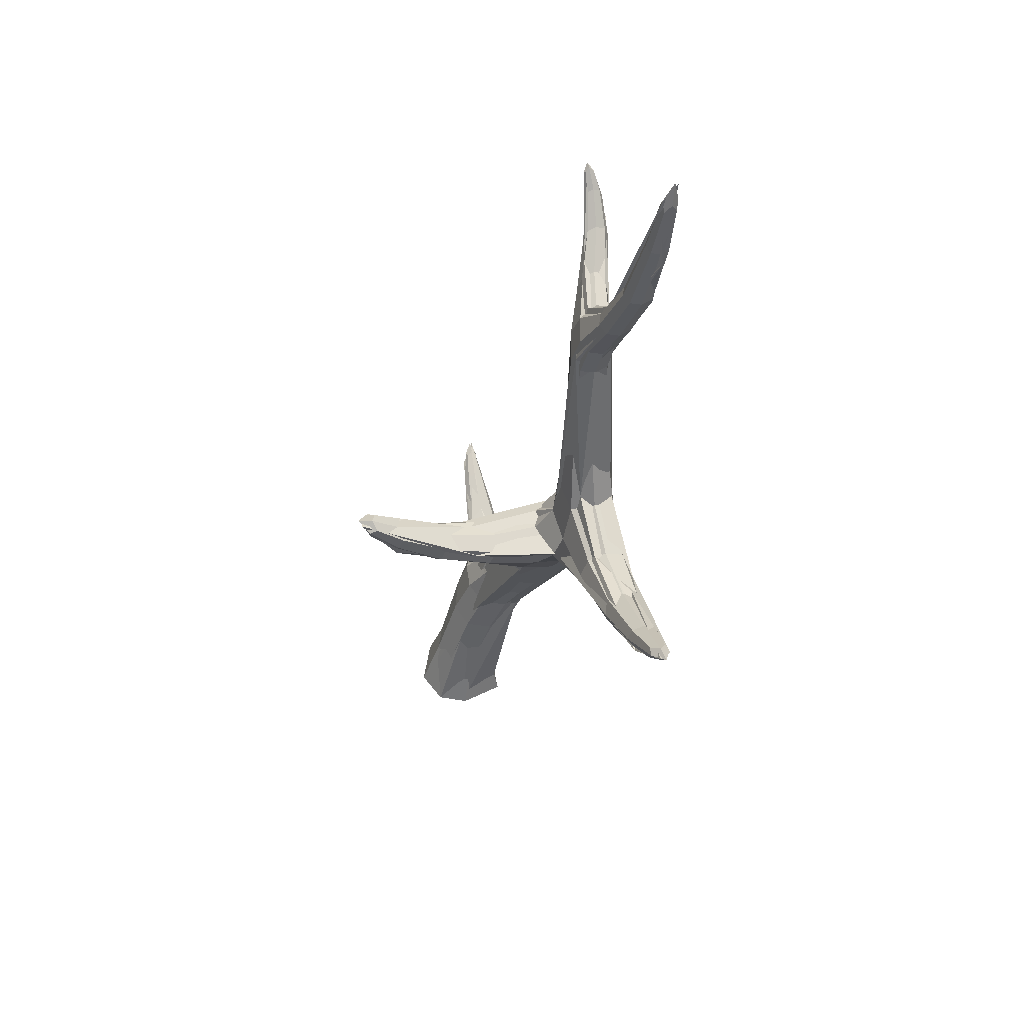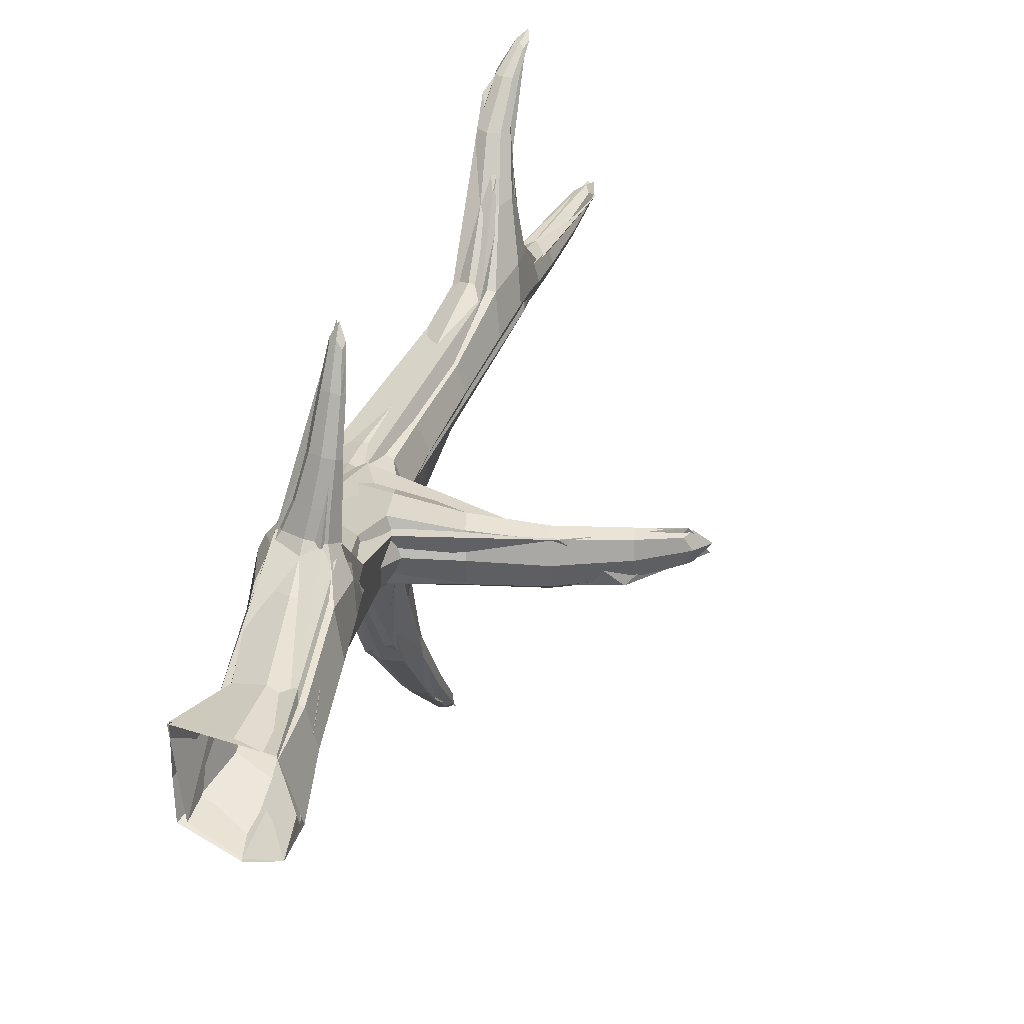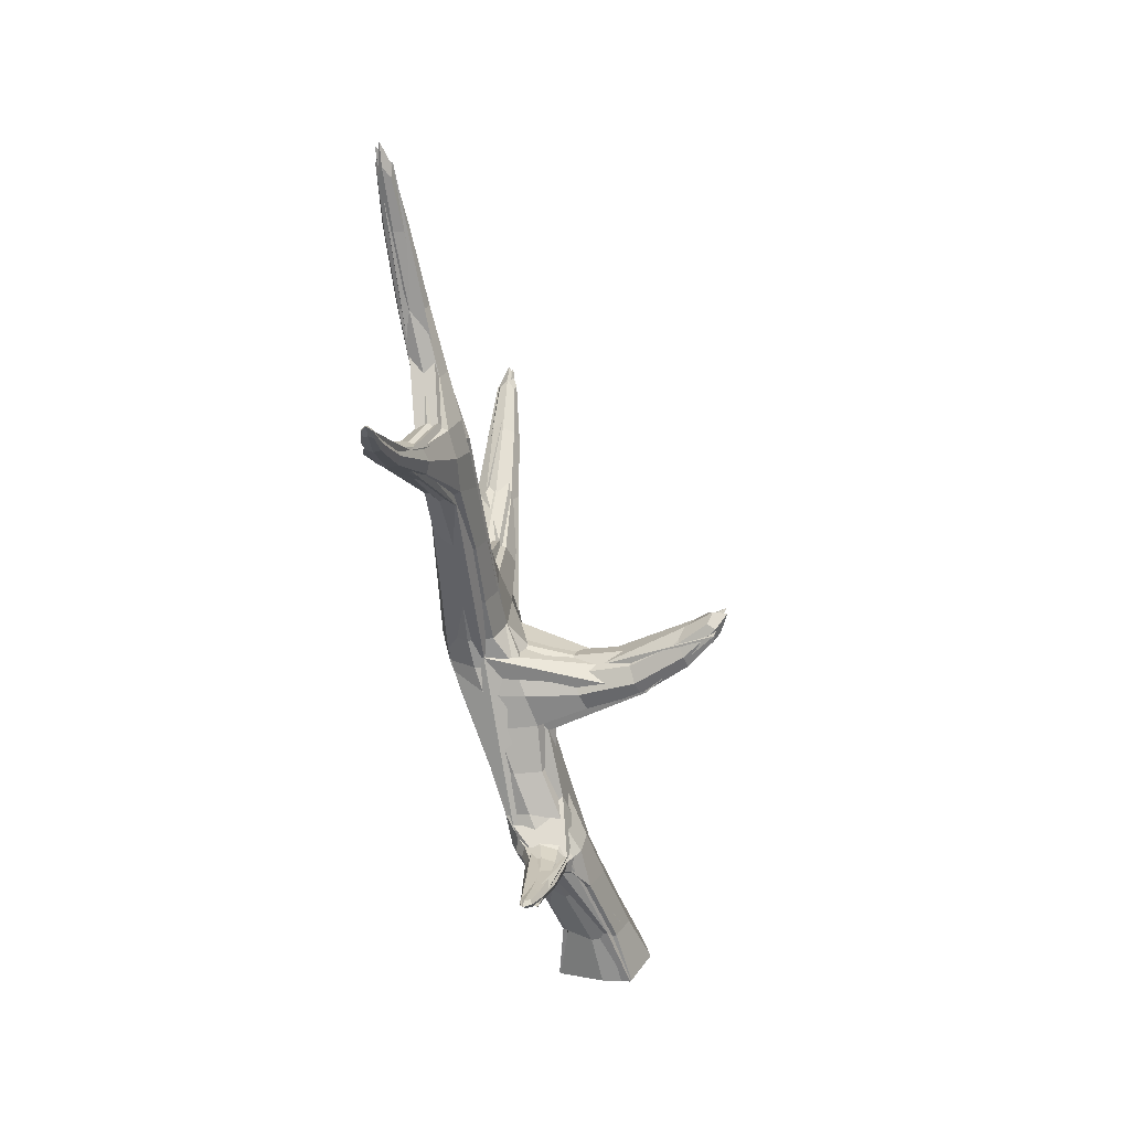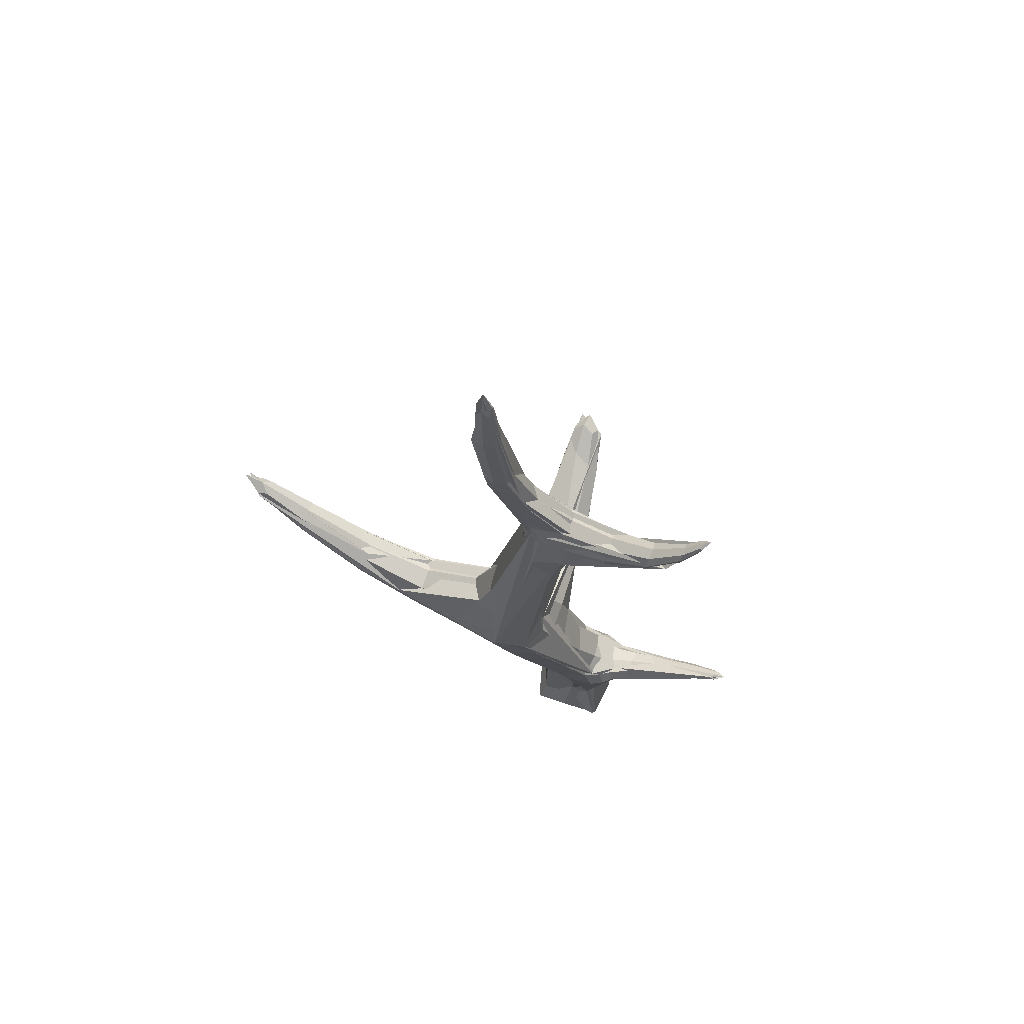
<metadata>
{"format":"obj","ext":"obj","renderer":"f3d","projection":"perspective","resolution":1024,"background":"white","views":[{"elev":55.2,"azim":168.0,"up":"+Y"},{"elev":32.9,"azim":28.5,"up":"+Z"},{"elev":31.5,"azim":8.5,"up":"+Y"},{"elev":57.5,"azim":-70.5,"up":"+Y"}]}
</metadata>
<code>
o Cube.009_Cube.011
v -0.3443 -0.008963 0.4411
v -0.5656 1.439 0.71
v -0.3443 -0.008963 -0.2194
v -0.5254 1.089 0.01301
v 0.3162 -0.008963 0.4411
v -0.2673 1.439 0.71
v 0.3162 -0.008963 -0.2194
v -0.06144 1.089 0.01301
v -1.39 3.092 -0.02749
v -1.424 3.123 -0.6234
v -0.8457 3.118 -0.6055
v -0.8188 3.096 -0.00654
v -1.539 5.564 0.325
v -1.499 5.534 -0.06377
v -1.257 5.534 -0.06377
v -1.271 5.564 0.325
v -1.882 7.475 -0.1935
v -1.882 7.475 -0.3043
v -1.771 7.475 -0.3043
v -1.771 7.475 -0.1935
v -0.5941 2.586 0.1415
v -1.177 2.55 0.1198
v -1.177 2.55 -0.3155
v -0.5941 2.586 -0.3405
v 0.8407 3.63 -0.3047
v 0.8407 3.63 -0.1134
v 0.9088 3.492 -0.0661
v 0.9088 3.492 -0.2591
v 0.3029 2.949 0.03888
v 0.1885 3.181 -0.04129
v 0.1885 3.181 -0.362
v 0.3029 2.949 -0.2861
v -1.155 4.891 -0.1056
v -1.189 5.001 0.315
v -1.498 5.001 0.315
v -1.442 4.891 -0.1056
v -0.636 1.623 0.6443
v -0.379 1.807 -0.07394
v -0.3405 1.623 0.6443
v -0.8325 1.807 -0.07394
v -0.06377 1.155 0.5294
v -0.5722 1.155 0.5294
v -0.8403 1.779 0.4211
v -0.3422 1.779 0.4211
v -0.3911 1.85 1.679
v -0.4788 1.85 1.679
v -0.4981 1.904 1.659
v -0.4109 1.904 1.659
v -0.4723 1.598 1.15
v -0.5097 1.704 1.112
v -0.3402 1.704 1.112
v -0.3014 1.598 1.15
v -1.52 5.828 1.129
v -1.686 5.828 1.129
v -1.683 5.653 1.109
v -1.507 5.653 1.109
v -1.587 6.185 1.534
v -1.666 6.185 1.534
v -1.664 6.102 1.524
v -1.581 6.102 1.524
v -1.54 6.407 -0.2991
v -1.54 6.407 -0.1011
v -1.738 6.407 -0.1011
v -1.738 6.407 -0.2991
v -1.06 3.761 0.0265
v -1.454 3.739 -0.52
v -1.036 3.739 -0.52
v -1.431 3.761 0.0265
v -1.384 4.349 -2.632
v -1.241 4.349 -2.632
v -1.387 4.47 -2.604
v -1.249 4.47 -2.604
v -1.404 3.844 -1.67
v -1.399 3.597 -1.727
v -1.106 3.597 -1.727
v -1.125 3.844 -1.67
v -0.3507 -0.008963 0.07743
v -0.2857 0.4815 0.3907
v -0.6195 1.096 0.2506
v -0.2811 0.4757 -0.06091
v 0.05193 -0.008963 -0.3252
v -0.2934 1.089 -0.07398
v 0.1644 0.4757 -0.06091
v 0.4546 -0.008963 0.07743
v 0.02762 1.096 0.2506
v 0.1651 0.4815 0.3907
v 0.05193 -0.008963 0.4801
v -0.2788 1.057 0.5964
v -1.474 3.095 -0.2549
v -1.171 3.069 -0.7304
v -0.7418 3.161 -0.2615
v -1.165 3.093 0.05511
v -0.7091 2.862 0.1072
v -0.7743 1.506 0.4802
v -1.313 2.846 -0.4243
v -0.2328 1.499 0.007847
v -1.549 5.537 0.07257
v -1.378 5.534 -0.1092
v -1.211 5.537 0.07257
v -1.431 5.644 0.3806
v -1.192 5.254 -0.04072
v -1.007 3.366 -0.0212
v -1.55 5.331 0.3687
v -1.502 3.392 -0.6137
v -1.904 7.563 -0.2471
v -1.839 7.563 -0.3123
v -1.774 7.563 -0.2471
v -1.839 7.563 -0.1818
v -1.681 7.041 -0.3288
v -1.385 5.899 0.05808
v -1.84 7.041 -0.1696
v -1.607 5.895 -0.1811
v -0.5398 2.177 0.2574
v -1.309 2.844 0.02223
v -1.004 2.176 -0.194
v -0.7114 2.862 -0.4937
v -1.259 2.55 -0.09782
v -0.4564 2.516 -0.07289
v -0.9442 2.554 -0.4019
v -0.9442 2.554 0.2059
v 0.8763 3.688 -0.2166
v 0.9169 3.606 -0.07428
v 0.9169 3.606 -0.3035
v 0.9576 3.524 -0.1612
v 0.6987 3.248 -0.006288
v -0.3077 3.057 -0.02979
v -0.31 3.058 -0.4163
v 0.6987 3.248 -0.2743
v -0.1672 2.767 0.06752
v 0.6043 3.439 -0.07234
v 0.6043 3.439 -0.337
v -0.1672 2.767 -0.315
v 0.2457 3.065 -0.3846
v 0.3244 2.906 -0.109
v 0.167 3.224 -0.2163
v 0.2457 3.065 0.05933
v -1.106 4.333 -0.2414
v -1.199 5.331 0.3687
v -1.442 4.345 0.1185
v -1.452 5.254 -0.04072
v -1.299 4.891 -0.1593
v -1.352 4.931 0.3782
v -1.503 4.903 0.05144
v -1.104 4.903 0.05144
v -1.006 2.175 0.2544
v -0.5434 2.179 -0.1964
v -0.1551 1.506 0.4802
v -0.6928 1.499 0.007847
v -0.6228 1.847 0.4617
v -0.6057 1.807 -0.159
v -0.288 1.804 0.1572
v -0.9206 1.804 0.1572
v -0.403 1.404 0.7223
v -0.6565 1.531 0.6771
v -0.2482 1.531 0.6771
v -0.5017 1.658 0.632
v -0.2155 1.379 0.6357
v -0.5982 1.379 0.6357
v -0.7111 1.647 0.552
v -0.3327 1.647 0.552
v -0.4383 1.864 1.723
v -0.5015 1.897 1.712
v -0.3982 1.897 1.712
v -0.4614 1.929 1.7
v -0.4718 1.741 1.469
v -0.562 1.639 0.8301
v -0.3735 1.82 1.441
v -0.2837 1.498 0.8804
v -0.5116 1.498 0.8804
v -0.4995 1.82 1.441
v -0.3361 1.639 0.8301
v -0.3447 1.741 1.469
v -0.432 1.724 1.105
v -0.3797 1.578 1.157
v -0.2889 1.651 1.131
v -0.5229 1.651 1.131
v -1.605 5.86 1.133
v -1.717 5.74 1.119
v -1.481 5.74 1.119
v -1.593 5.62 1.105
v -1.604 5.626 0.7533
v -1.393 5.626 0.7533
v -1.37 5.375 0.7299
v -1.595 5.375 0.7299
v -1.624 6.222 1.559
v -1.668 6.174 1.554
v -1.574 6.174 1.554
v -1.619 6.126 1.548
v -1.575 6.051 1.402
v -1.565 5.924 1.387
v -1.695 6.051 1.402
v -1.693 5.924 1.387
v -1.383 5.895 -0.1811
v -1.681 7.041 -0.1696
v -1.611 5.899 0.05808
v -1.84 7.041 -0.3288
v -1.639 6.407 -0.3362
v -1.639 6.407 -0.06392
v -1.775 6.407 -0.2001
v -1.503 6.407 -0.2001
v -1.111 4.345 0.1185
v -1.439 4.333 -0.2414
v -0.9409 3.393 -0.6125
v -1.423 3.364 -0.02305
v -0.9855 3.759 -0.1774
v -1.505 3.759 -0.1774
v -1.245 3.761 0.09613
v -1.251 3.847 -0.5928
v -1.317 4.4 -2.703
v -1.402 4.471 -2.687
v -1.239 4.471 -2.687
v -1.323 4.541 -2.67
v -1.399 4.206 -2.248
v -1.409 3.323 -1.154
v -1.178 4.022 -2.29
v -1.075 3.65 -1.082
v -1.417 3.65 -1.082
v -1.395 4.022 -2.29
v -1.039 3.322 -1.152
v -1.192 4.206 -2.248
v -1.25 3.551 -1.738
v -1.267 3.891 -1.66
v -1.062 3.721 -1.699
v -1.455 3.721 -1.699
v -0.3627 0.4682 0.1615
v -0.05489 0.4665 -0.1464
v 0.2517 0.4682 0.1615
v -0.05408 0.4651 0.4712
v -1.074 2.847 0.1121
v -1.144 5.263 0.1073
v -1.076 2.844 -0.5177
v 0.6556 3.348 0.009911
v -1.39 2.845 -0.1952
v -1.653 7.05 -0.249
v -1.512 5.263 0.1073
v -1.503 5.671 0.7605
v -1.322 5.254 -0.0894
v -1.865 7.747 -0.2432
v -1.871 7.05 -0.249
v -1.762 7.05 -0.1399
v -1.762 7.05 -0.3581
v -1.087 2.176 0.0293
v -0.4515 2.173 0.03177
v -0.7788 2.177 -0.2781
v -0.7801 2.181 0.3348
v 1.005 3.701 -0.1953
v 0.5909 3.479 -0.2169
v 0.7204 3.217 -0.1286
v 0.6556 3.348 -0.3555
v -0.2407 2.914 -0.4327
v -0.1326 2.713 -0.1053
v -0.325 3.109 -0.2364
v -0.2401 2.913 0.0856
v -1.273 4.342 -0.3067
v -1.279 4.341 0.1836
v -1.5 4.336 -0.06029
v -1.046 4.336 -0.06029
v -0.5096 1.783 1.459
v -0.4628 1.499 -0.07841
v -0.1377 1.5 0.2404
v -0.7885 1.5 0.2404
v -0.385 1.327 0.6542
v -0.7235 1.516 0.5923
v -0.207 1.516 0.5923
v -0.5425 1.694 0.5406
v -0.4606 1.938 1.802
v -0.3361 1.783 1.459
v -0.4035 1.729 1.478
v -0.4423 1.837 1.44
v -0.4587 1.666 0.8206
v -0.388 1.471 0.8898
v -0.2673 1.569 0.8552
v -0.5794 1.569 0.8552
v -1.547 5.991 1.396
v -1.481 5.328 0.7296
v -1.342 5.504 0.744
v -1.638 5.504 0.744
v -1.615 6.238 1.605
v -1.636 6.077 1.407
v -1.628 5.904 1.386
v -1.717 5.991 1.396
v -1.495 5.895 -0.223
v -1.501 5.907 0.1037
v -1.65 5.895 -0.06617
v -1.342 5.895 -0.06617
v -0.9215 3.374 -0.2468
v -1.507 3.367 -0.2465
v -1.219 3.364 0.05262
v -1.437 4.12 -2.276
v -1.331 4.599 -2.83
v -1.146 4.12 -2.276
v -1.297 4.246 -2.247
v -1.286 3.995 -2.304
v -1.222 3.266 -1.173
v -1.249 3.714 -1.075
v -0.9965 3.483 -1.119
v -1.477 3.483 -1.119
f 85 8 96 260
f 77 1 78 225
f 78 42 79 225
f 173 269 167 51
f 79 4 80 225
f 88 228 86 41
f 80 3 77 225
f 262 88 41 157
f 82 8 83 226
f 83 7 81 226
f 264 157 41 147
f 263 94 42 158
f 182 276 138 16
f 85 41 86 227
f 276 183 34 138
f 288 204 9 92
f 86 5 84 227
f 262 158 42 88
f 260 147 41 85
f 259 96 8 82
f 132 251 118 24
f 114 22 120 229
f 253 126 12 93
f 21 93 229 120
f 250 132 24 116
f 12 92 229 93
f 229 92 9 114
f 102 288 92 12
f 275 184 35 142
f 280 188 59 192
f 138 34 144 230
f 112 282 98 14
f 33 101 230 144
f 247 135 30 130
f 15 99 230 101
f 230 99 16 138
f 193 285 99 15
f 183 276 179 56
f 208 67 216 295
f 116 24 119 231
f 204 287 89 9
f 23 95 231 119
f 174 268 165 49
f 10 90 231 95
f 231 90 11 116
f 214 294 90 10
f 248 128 28 124
f 130 30 136 232
f 29 125 232 136
f 296 216 67 203
f 136 253 129 29
f 27 122 232 125
f 232 122 26 130
f 124 246 122 27
f 287 104 10 89
f 9 89 233 114
f 233 89 10 95
f 183 275 142 34
f 194 62 200 234
f 61 109 234 200
f 110 283 100 16
f 19 107 234 109
f 234 107 20 194
f 140 36 143 235
f 168 271 153 6
f 277 181 13 103
f 35 103 235 143
f 13 97 235 103
f 235 97 14 140
f 195 284 97 13
f 16 100 236 182
f 100 13 181 236
f 240 198 62 194
f 240 194 20 108
f 199 284 195 63
f 54 177 236 181
f 236 177 53 182
f 191 279 177 54
f 282 193 15 98
f 245 149 44 113
f 14 98 237 140
f 237 98 15 101
f 128 249 123 28
f 141 237 101 33
f 19 106 238 107
f 241 196 18 106
f 109 241 106 19
f 18 105 238 106
f 263 159 43 94
f 105 17 108 238
f 207 288 102 65
f 245 145 43 149
f 196 64 199 239
f 63 111 239 199
f 119 244 115 23
f 248 124 27 125
f 273 166 37 154
f 261 152 40 148
f 117 233 95 23
f 115 40 152 242
f 43 145 242 152
f 257 205 67 137
f 294 219 11 90
f 23 115 242 117
f 134 248 125 29
f 113 44 151 243
f 265 149 43 159
f 38 146 243 151
f 171 272 155 39
f 268 172 45 161
f 24 118 243 146
f 120 245 113 21
f 242 145 22 117
f 118 21 113 243
f 253 136 30 126
f 247 130 26 121
f 196 239 105 18
f 286 102 12 91
f 297 214 10 104
f 247 121 25 131
f 28 123 246 124
f 25 121 246 123
f 246 121 26 122
f 131 31 135 247
f 133 249 128 32
f 32 128 248 134
f 252 135 31 127
f 250 127 31 133
f 32 132 250 133
f 197 241 109 61
f 29 129 251 134
f 143 256 139 35
f 127 11 91 252
f 256 202 66 206
f 91 12 126 252
f 252 126 30 135
f 228 88 42 78
f 220 291 211 72
f 137 67 208 254
f 66 202 254 208
f 293 221 74 218
f 119 24 146 244
f 285 110 16 99
f 33 137 254 141
f 283 195 13 100
f 139 68 207 255
f 295 217 66 208
f 269 173 50 170
f 65 201 255 207
f 34 142 255 201
f 254 202 36 141
f 142 35 139 255
f 198 240 111 63
f 233 117 22 114
f 176 273 169 49
f 170 50 176 258
f 49 165 258 176
f 46 162 258 165
f 258 162 47 170
f 273 176 50 166
f 259 148 40 150
f 38 96 259 150
f 244 146 38 150
f 44 147 260 151
f 261 94 43 152
f 6 153 262 157
f 153 2 158 262
f 166 270 156 37
f 249 131 25 123
f 165 268 161 46
f 2 154 263 158
f 154 37 159 263
f 267 167 48 163
f 272 175 52 168
f 39 155 264 160
f 269 170 47 164
f 155 6 157 264
f 272 168 6 155
f 276 182 53 179
f 265 160 44 149
f 37 156 265 159
f 156 39 160 265
f 270 171 39 156
f 266 164 47 162
f 162 46 161 266
f 269 164 48 167
f 161 45 163 266
f 267 163 45 172
f 163 48 164 266
f 172 52 175 267
f 51 167 267 175
f 175 272 171 51
f 270 166 50 173
f 51 171 270 173
f 160 264 147 44
f 271 168 52 174
f 49 169 271 174
f 278 188 60 187
f 56 179 274 190
f 179 53 189 274
f 200 285 193 61
f 281 191 54 178
f 57 187 274 189
f 279 191 58 185
f 274 187 60 190
f 239 111 17 105
f 56 180 275 183
f 275 180 55 184
f 190 280 180 56
f 285 200 62 110
f 169 273 154 2
f 280 190 60 188
f 280 192 55 180
f 215 293 209 70
f 55 178 277 184
f 277 178 54 181
f 284 199 64 112
f 186 59 188 278
f 191 281 186 58
f 57 185 278 187
f 278 185 58 186
f 279 185 57 189
f 143 36 202 256
f 249 133 31 131
f 282 112 64 197
f 61 193 282 197
f 283 110 62 198
f 63 195 283 198
f 184 277 103 35
f 134 251 132 32
f 286 203 67 205
f 291 215 70 211
f 65 102 286 205
f 287 204 68 206
f 66 104 287 206
f 221 293 215 75
f 218 74 224 289
f 73 213 289 224
f 292 212 71 213
f 292 220 72 212
f 71 210 289 213
f 289 210 69 218
f 212 290 210 71
f 70 209 290 211
f 209 69 210 290
f 297 224 74 214
f 293 218 69 209
f 212 72 211 290
f 296 223 76 216
f 220 76 223 291
f 151 260 96 38
f 75 215 291 223
f 222 292 213 73
f 223 296 219 75
f 224 297 217 73
f 294 214 74 221
f 75 219 294 221
f 261 148 4 79
f 292 222 76 220
f 295 216 76 222
f 120 22 145 245
f 73 217 295 222
f 241 197 64 196
f 271 169 2 153
f 127 250 116 11
f 85 227 83 8
f 79 42 94 261
f 129 253 93 21
f 203 11 219 296
f 226 81 3 80
f 82 4 148 259
f 237 141 36 140
f 227 84 7 83
f 228 87 5 86
f 203 286 91 11
f 244 150 40 115
f 284 112 14 97
f 279 189 53 177
f 257 201 65 205
f 217 297 104 66
f 111 240 108 17
f 238 108 20 107
f 288 207 68 204
f 251 129 21 118
f 144 34 201 257
f 144 257 137 33
f 256 206 68 139
f 281 192 59 186
f 192 281 178 55
f 268 174 52 172
f 82 226 80 4
f 228 78 1 87
o COLLISION_Cube.001
v -0.3593 -0.008812 0.4227
v -0.2683 -0.02216 -0.1801
v 0.3068 -0.008541 0.4591
v 0.3162 -0.008963 -0.2194
v -1.393 3.01 -0.4964
v -0.7844 3.156 -0.0671
v -1.162 5.347 0.02116
v -0.5079 2.499 0.07694
v -0.6024 2.538 -0.3072
v 0.6732 3.192 -0.305
v -0.08267 3.121 -0.1021
v -0.1116 3.047 -0.4067
v -1.503 5.349 0.02486
v -0.5875 1.446 -0.04553
v -0.2571 1.56 0.6527
v -0.5679 1.627 0.6855
v -0.3574 1.817 1.636
v -1.733 5.822 1.285
v -1.408 3.093 -0.0478
v -1.38 3.559 -1.718
v 0.06455 -0.01995 -0.2909
v -0.09868 1.195 0.06753
v 0.4318 -0.01672 0.07292
v -0.2919 1.4 0.695
v -1.347 5.641 0.3623
v -1.9 7.715 -0.2296
v -0.7637 1.438 0.2857
v 0.988 3.705 -0.2704
v 0.9089 3.563 -0.03739
v 0.3468 2.972 0.04196
v -1.471 4.901 0.2441
v -1.228 4.862 0.308
v -0.7641 1.72 0.4863
v -0.3512 1.925 0.2655
v -0.6236 1.47 0.6841
v -0.4814 1.945 1.8
v -1.618 6.232 1.604
v -1.766 7.566 -0.2618
v -1.643 6.067 -0.004475
v -1.753 6.344 -0.2682
v -1.438 6.064 -0.01865
v -1.444 3.818 -0.4394
v -1.083 3.184 0.03142
v -1.13 3.891 -0.4924
v -1.29 4.591 -2.808
v -1.47 3.57 -1.301
v -1.417 4.448 -2.676
v -1.103 3.456 -1.502
v -1.358 3.879 -1.65
v -1.179 4.118 -2.41
v -0.339 0.4352 0.3241
v 0.08776 0.5436 0.4494
v -1.522 5.552 0.4276
v -1.766 6.94 -0.3939
v -1.515 3.195 -0.315
v -0.9369 3.409 -0.2538
v -1.427 5.397 0.8078
v -1.446 5.699 0.944
v -1.323 5.328 -0.07065
v -1.107 2.981 -0.5873
v -1.138 3.714 -1.089
v -0.8829 3.159 -0.6252
f 319 331 320
f 313 333 312
f 349 312 321
f 299 298 348
f 319 318 311
f 300 320 349
f 331 312 320
f 307 306 309
f 329 304 355
f 356 310 337
f 308 326 325
f 357 359 309
f 317 357 302
f 351 335 338
f 315 350 310
f 336 310 350
f 310 336 337
f 334 355 315
f 351 337 323
f 323 337 336
f 357 311 302
f 352 302 324
f 311 324 302
f 347 317 344
f 341 356 304
f 324 316 352
f 314 321 312
f 332 321 314
f 338 304 351
f 315 354 334
f 337 351 356
f 315 310 328
f 347 345 317
f 346 344 343
f 347 344 342
f 347 358 359
f 359 345 347
f 345 357 317
f 358 347 346
f 304 329 353
f 352 316 328
f 348 332 324
f 340 327 308 303
f 319 301 318
f 320 312 349
f 354 329 355
f 306 327 305
f 328 329 354 315
f 335 323 336 338
f 304 322 355
f 355 334 354
f 309 306 357
f 314 333 332
f 308 327 326
f 358 341 359
f 352 343 302
f 322 350 355
f 305 331 319 306
f 315 355 350
f 351 323 335
f 307 325 326
f 345 359 357
f 327 307 326
f 305 340 330 331
f 303 308 309 359
f 324 330 316
f 353 340 303
f 317 302 343
f 325 309 308
f 310 352 328
f 348 349 321 332
f 350 322 338 336
f 348 324 311 299
f 338 322 304
f 340 329 328 316
f 341 358 343 339
f 356 341 339 310
f 311 357 306 319
f 333 313 332
f 331 330 313 312
f 324 332 330
f 313 330 332
f 298 300 349 348
f 312 333 314
f 310 339 352
f 325 307 309
f 351 304 356
f 327 306 307
f 353 359 341
f 339 343 352
f 344 317 343
f 346 342 344
f 346 347 342
f 340 316 330
f 346 343 358
f 327 340 305
f 320 301 319
f 353 303 359
f 353 329 340
f 353 341 304
f 311 318 299

</code>
